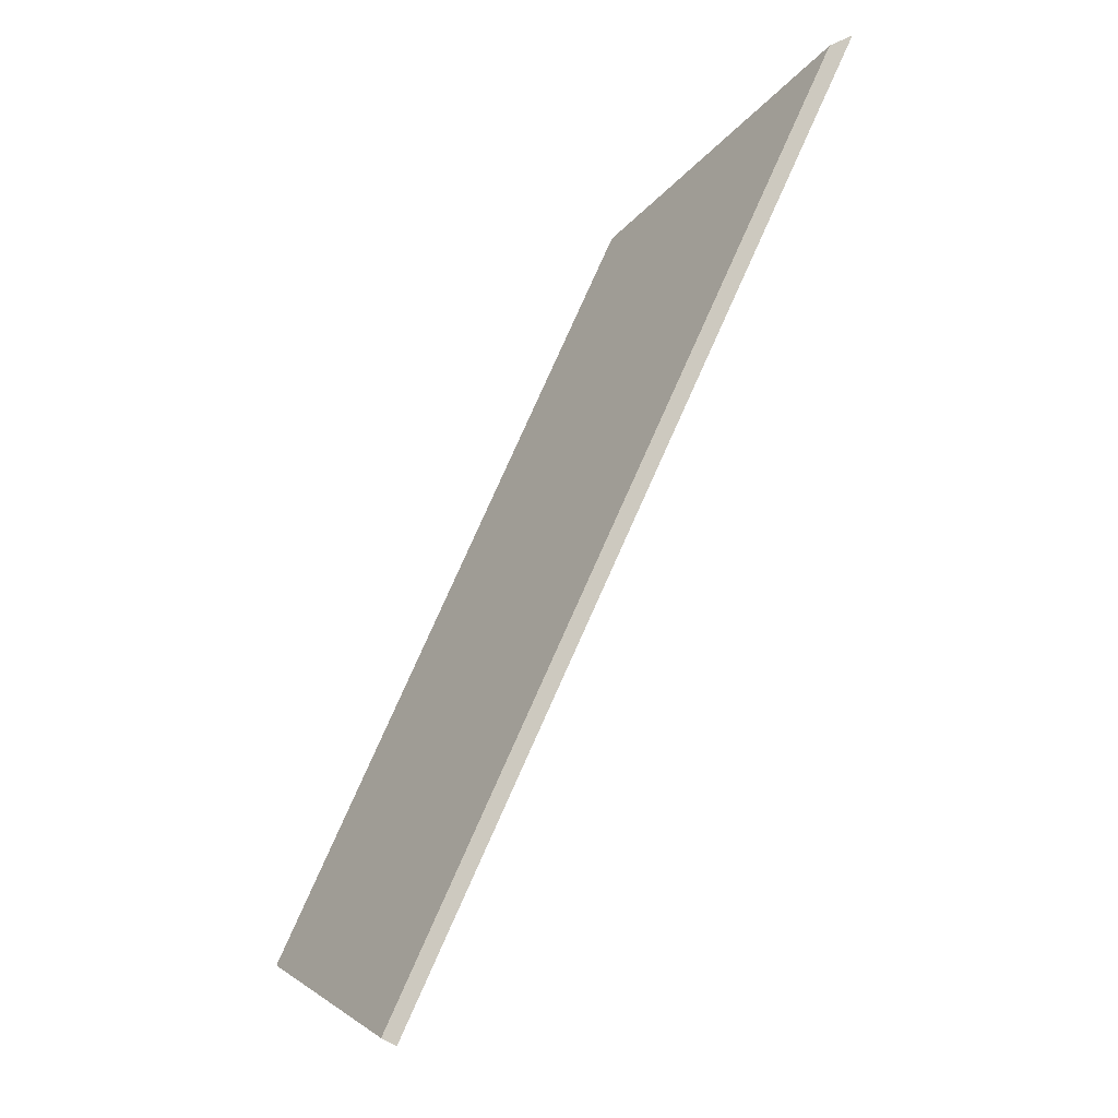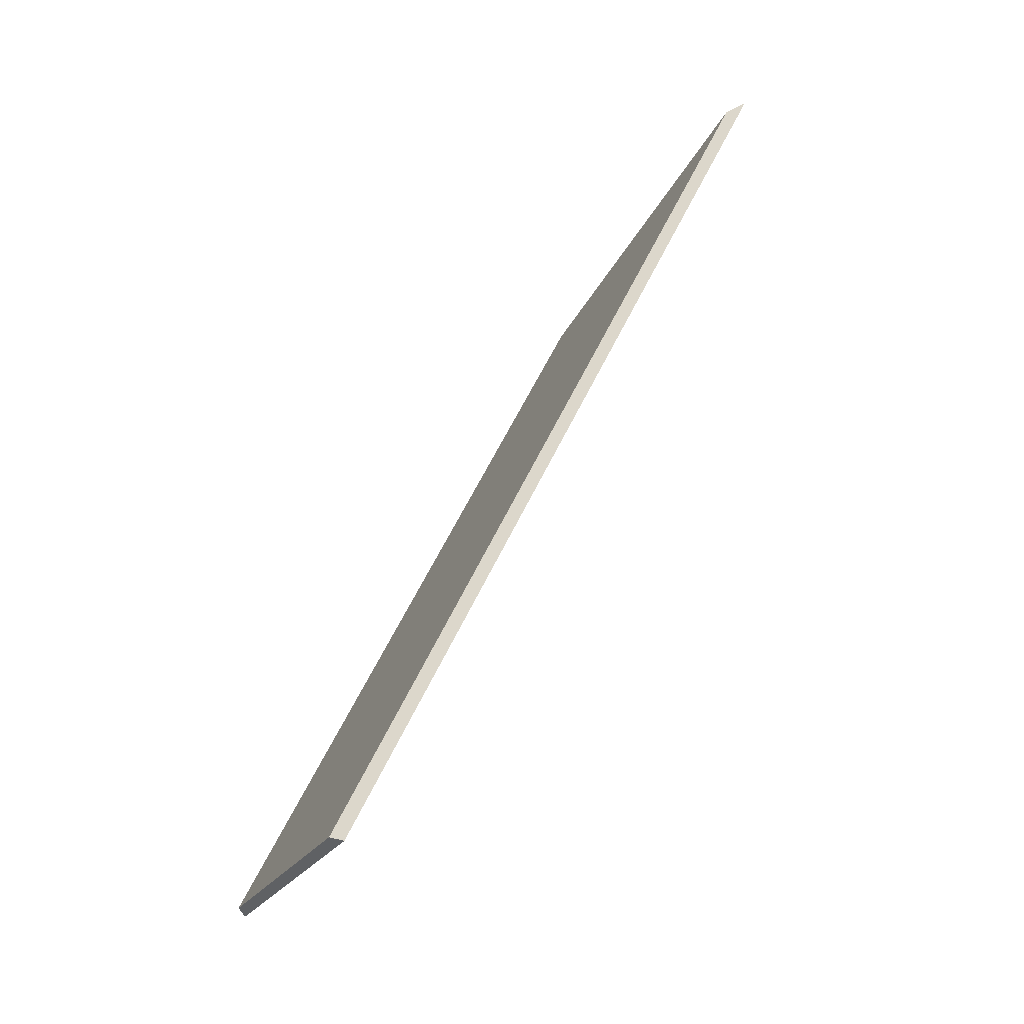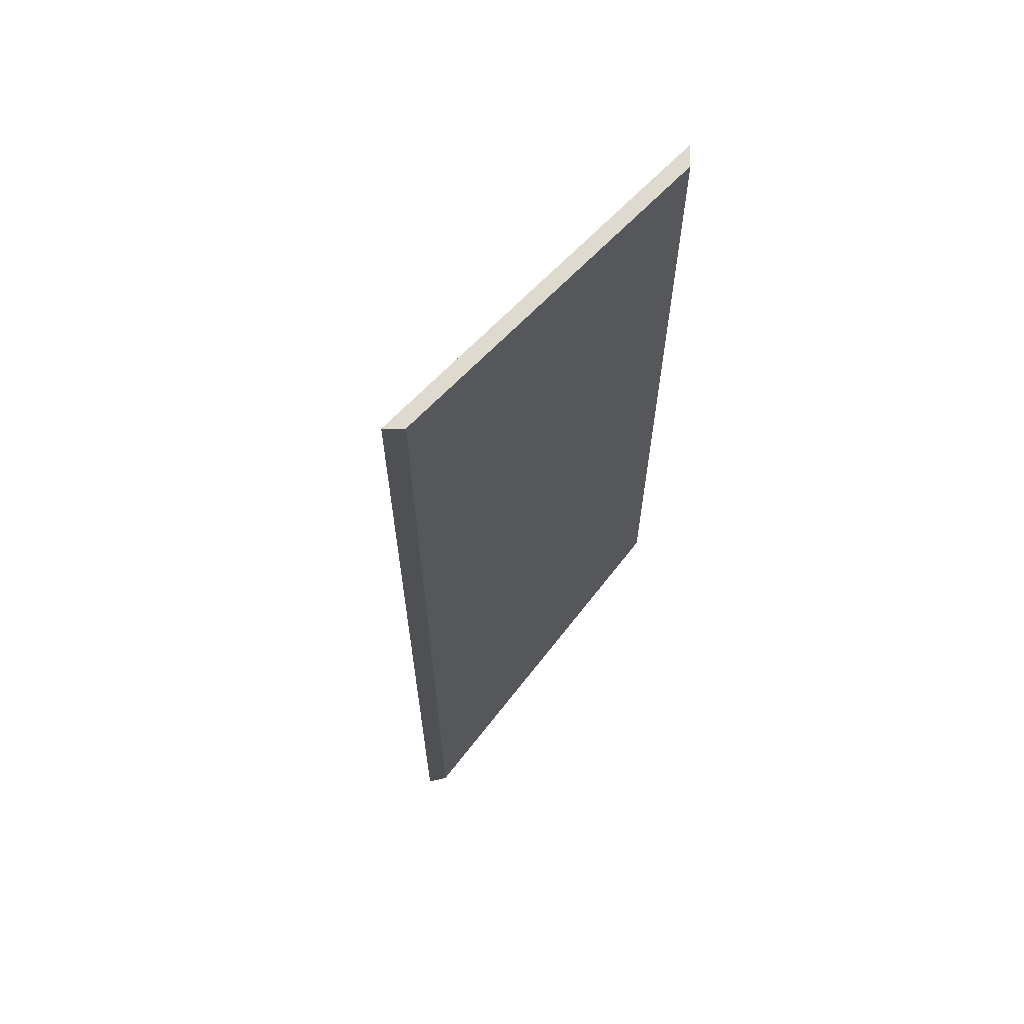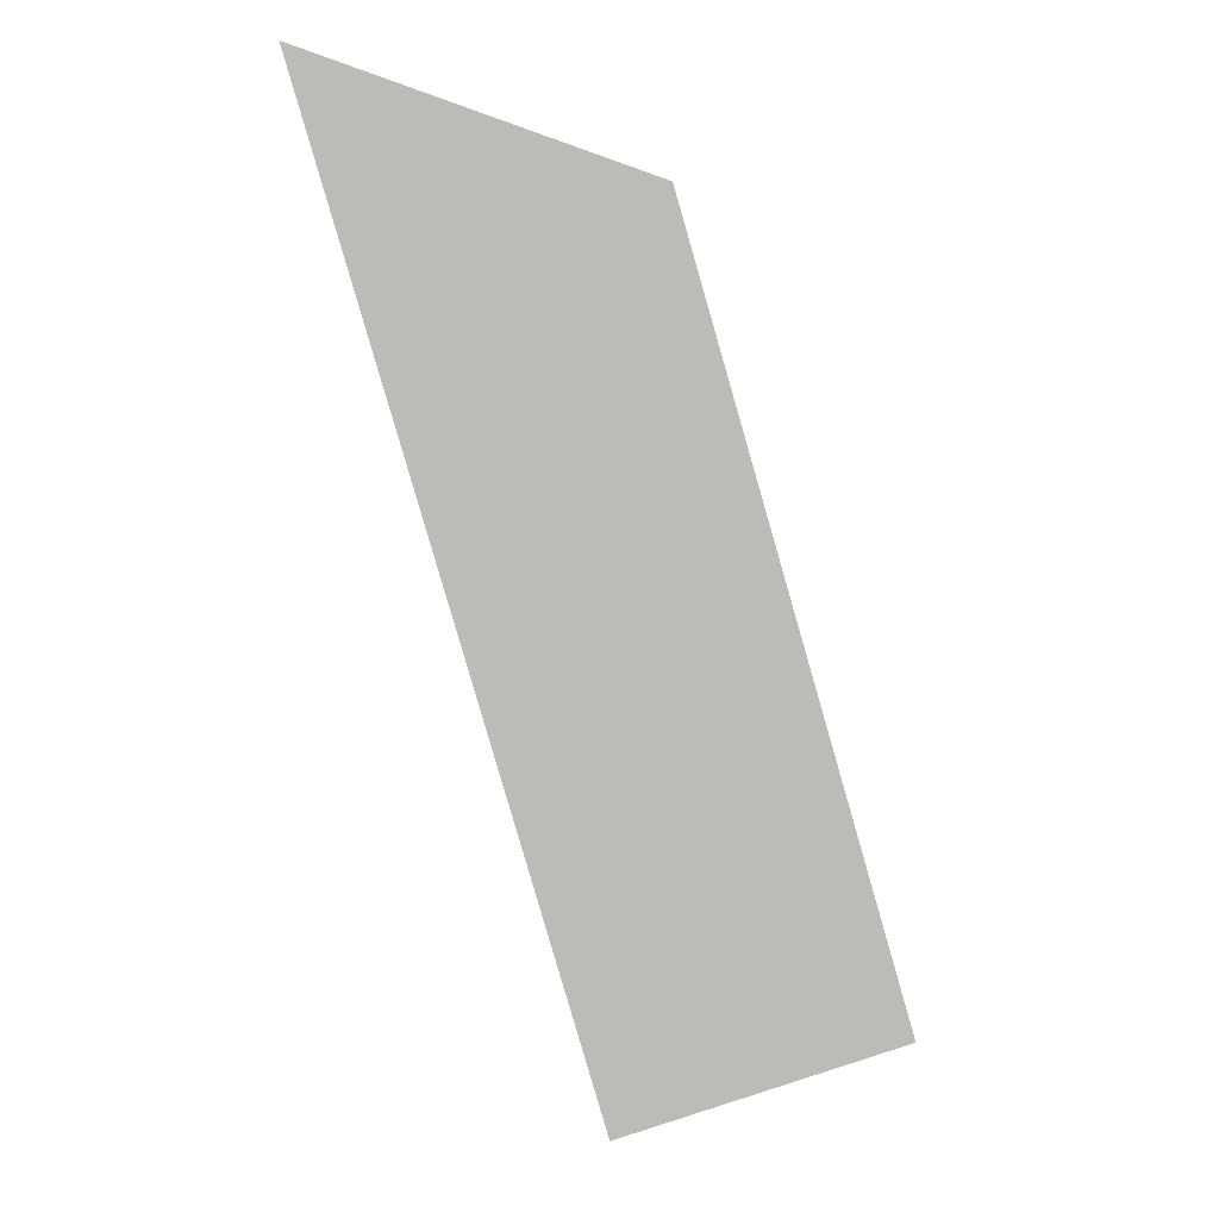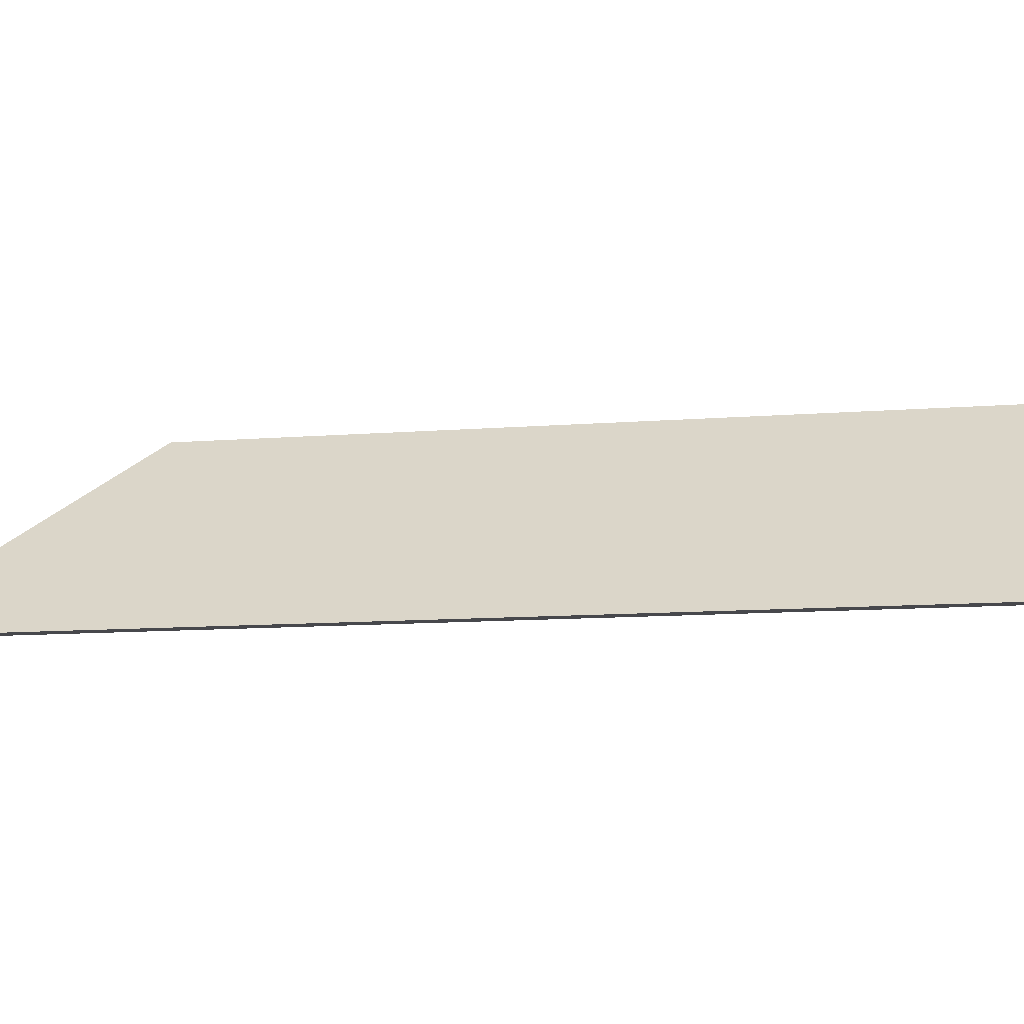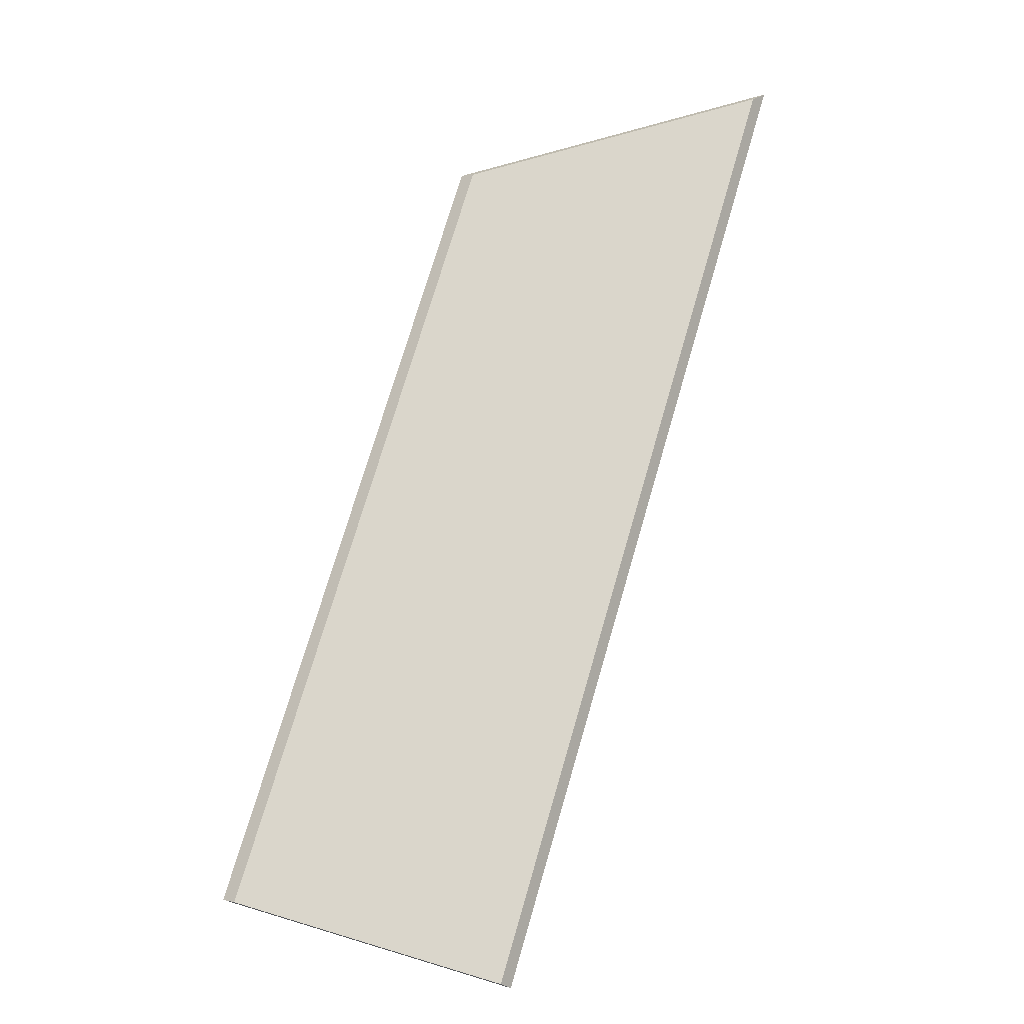
<metadata>
{"format":"obj","ext":"obj","renderer":"f3d","projection":"perspective","resolution":1024,"background":"white","views":[{"elev":-14.7,"azim":14.0,"up":"+Z"},{"elev":-44.1,"azim":17.3,"up":"+Z"},{"elev":-19.1,"azim":-154.9,"up":"+Y"},{"elev":-11.0,"azim":130.9,"up":"+Z"},{"elev":-11.6,"azim":125.6,"up":"+Y"},{"elev":2.2,"azim":-48.8,"up":"+Z"}]}
</metadata>
<code>
v -0.09358 -0.04193 3.327
v -0.02517 -0.04193 3.474
v -0.06607 -0.0111 3.459
v -0.1217 -0.01089 3.341
v -0.06607 -0.008467 3.459
v -0.06607 -0.0111 3.459
v -0.02517 -0.04193 3.474
v -0.02167 -0.04193 3.475
v -0.1217 -0.00826 3.341
v -0.1217 -0.01089 3.341
v -0.06607 -0.0111 3.459
v -0.06607 -0.008467 3.459
v -0.02167 -0.04193 3.475
v -0.02517 -0.04193 3.474
v -0.09358 -0.04193 3.327
v -0.0912 -0.04193 3.326
v -0.0912 -0.04193 3.326
v -0.09358 -0.04193 3.327
v -0.1217 -0.01089 3.341
v -0.1217 -0.00826 3.341
v -0.1217 -0.00826 3.341
v -0.06607 -0.008467 3.459
v -0.02167 -0.04193 3.475
v -0.0912 -0.04193 3.326
f 1 2 3
f 1 3 4
f 5 6 7
f 5 7 8
f 9 10 11
f 9 11 12
f 13 14 15
f 13 15 16
f 17 18 19
f 17 19 20
f 21 22 23
f 21 23 24

</code>
